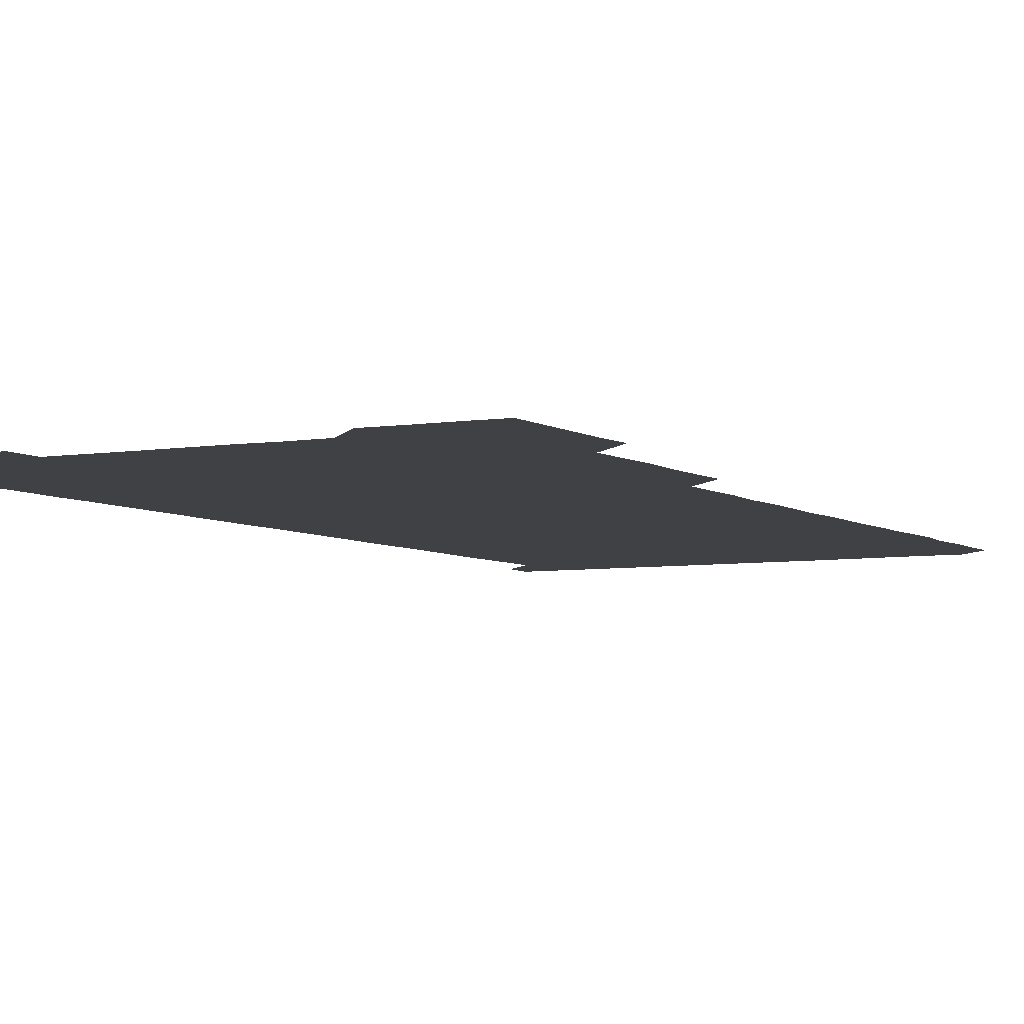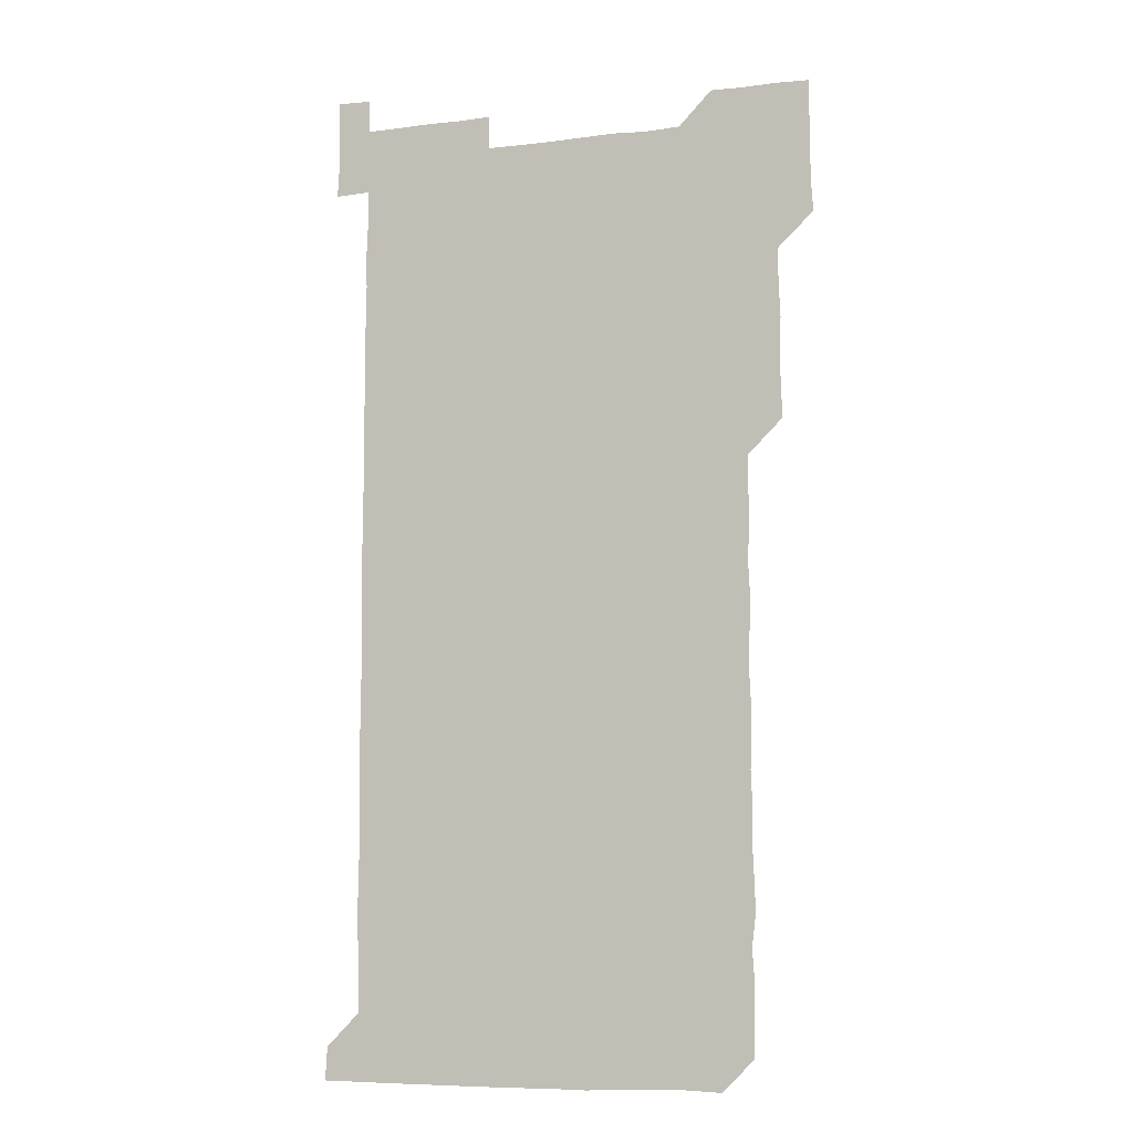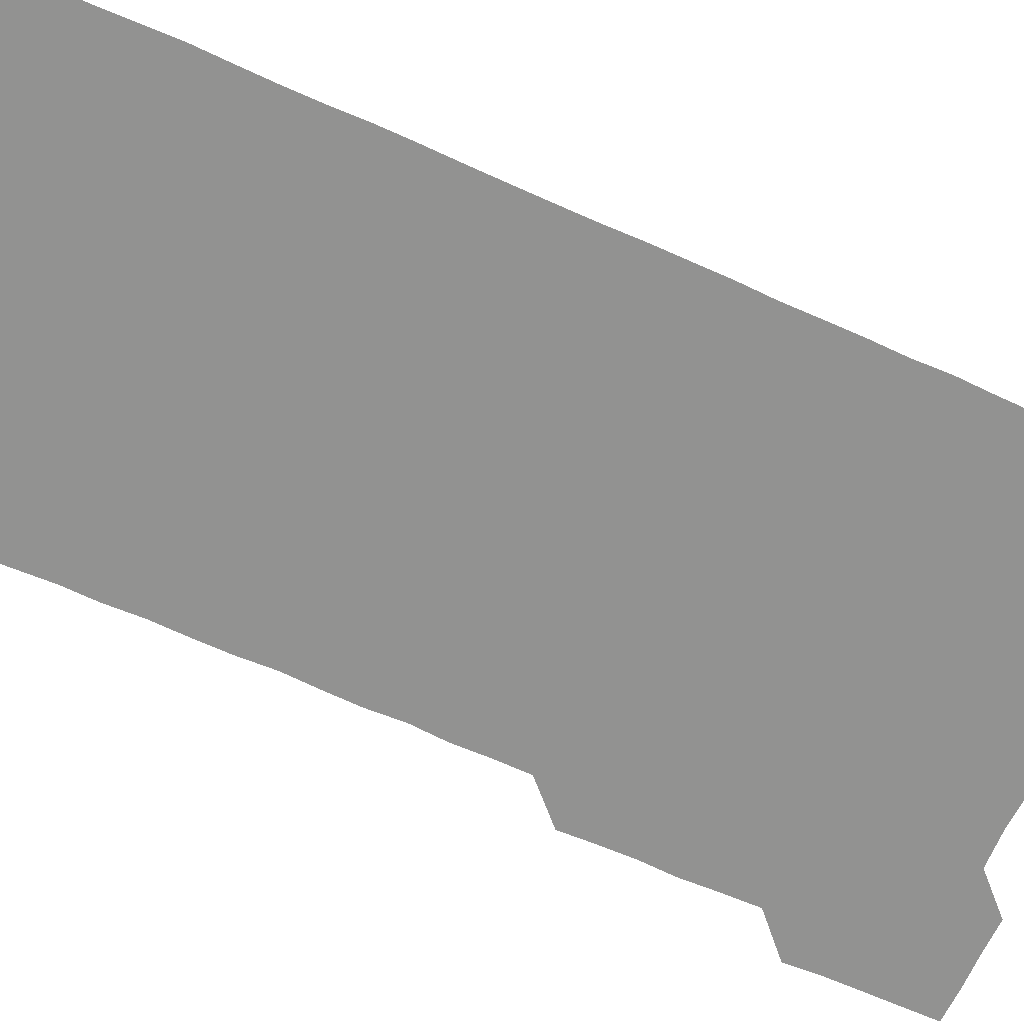
<metadata>
{"format":"obj","ext":"obj","renderer":"f3d","projection":"perspective","resolution":1024,"background":"white","views":[{"elev":-5.4,"azim":-152.1,"up":"+Z"},{"elev":-8.2,"azim":-161.3,"up":"+Y"},{"elev":-66.3,"azim":65.6,"up":"+Z"}]}
</metadata>
<code>
v 464.9 526.6 0
v 465.8 540.5 0
v 466 555.9 0
v 466 571 0
v 466.1 586 0
v 479.9 435.9 0
v 480.5 450.3 0
v 480.7 465.6 0
v 480.2 480.5 0
v 480.8 495.4 0
v 481.2 511.2 0
v 481.6 526 0
v 480.1 541 0
v 482.1 555.4 0
v 481.3 570.5 0
v 480.8 586.5 0
v 495.5 164.7 0
v 495.7 180.2 0
v 495.1 194.2 0
v 496.1 210.2 0
v 494.4 225 0
v 494.9 239.3 0
v 495.6 254.2 0
v 495.2 269 0
v 495.9 284.5 0
v 495.5 300.1 0
v 495.5 314.6 0
v 496.2 330.3 0
v 495.6 345.5 0
v 495.2 360.1 0
v 496 375.5 0
v 495.1 390.5 0
v 495.5 405.5 0
v 495.4 420.6 0
v 496.6 436.2 0
v 496 451.1 0
v 496.5 466 0
v 496.4 481.1 0
v 495.8 495.9 0
v 496.4 511 0
v 496.1 526 0
v 496.5 540.9 0
v 496.2 556 0
v 496 570.9 0
v 495.9 586.2 0
v 509.6 150.5 0
v 511.6 166.7 0
v 512.5 181.6 0
v 510.8 196.2 0
v 511.6 211 0
v 511.3 226.2 0
v 512 241.7 0
v 512 256.5 0
v 511.6 271.6 0
v 511.3 286.1 0
v 511.5 301.1 0
v 510.4 315.8 0
v 511 330.9 0
v 511.3 346 0
v 511.1 361.1 0
v 511.2 376 0
v 511.7 391.3 0
v 511.8 406.2 0
v 510.6 421 0
v 511.1 436 0
v 511.5 451.2 0
v 511.3 466 0
v 510.3 481 0
v 511.2 496 0
v 511.1 511 0
v 511.4 525.9 0
v 511.2 540.9 0
v 511 555.9 0
v 511 570.6 0
v 510.4 586.5 0
v 524.9 151.2 0
v 526 166.2 0
v 527 181.9 0
v 525.7 195.8 0
v 526.4 211.2 0
v 526.4 226.4 0
v 526.3 241.2 0
v 526.4 256.3 0
v 526.4 271.3 0
v 526.3 286.2 0
v 526.3 301.2 0
v 526.3 316.3 0
v 526.5 331.3 0
v 526.4 346.3 0
v 526.2 361.2 0
v 526.1 376.1 0
v 526.2 391.1 0
v 526.1 406.1 0
v 526 421.1 0
v 526.1 436.1 0
v 525.7 451 0
v 525.8 465.9 0
v 526.8 481.2 0
v 526.1 496 0
v 526.1 511 0
v 526.1 526 0
v 526.3 540.8 0
v 526.2 555.6 0
v 525.2 571.4 0
v 540.2 150.8 0
v 541.3 166.5 0
v 541.2 181.3 0
v 541.8 196.9 0
v 541.4 211.4 0
v 541.3 226.3 0
v 541.3 241.3 0
v 541.1 256.1 0
v 541.1 271.1 0
v 541.2 286.2 0
v 541.1 301.1 0
v 541.4 316.4 0
v 541.1 331 0
v 541.1 346.1 0
v 541.1 361 0
v 541.4 376.3 0
v 540.9 390.9 0
v 541.5 406.4 0
v 541.1 421.1 0
v 541.3 436.1 0
v 541.4 451.2 0
v 541.3 466.1 0
v 541.1 481.1 0
v 541.1 496 0
v 541.1 511 0
v 540.9 526 0
v 541.6 540.6 0
v 540.9 556.1 0
v 541 570.9 0
v 555.6 150.3 0
v 556.1 165.4 0
v 556.1 181.8 0
v 556.4 197 0
v 556.2 211 0
v 556.3 226.4 0
v 556.1 241.1 0
v 556.2 256.3 0
v 556.1 271.2 0
v 556 286 0
v 556.2 301.3 0
v 555.9 315.9 0
v 556.1 331.1 0
v 556.2 346.2 0
v 555.7 360.6 0
v 556.1 376.1 0
v 555.9 391 0
v 556.2 406.2 0
v 556.1 421.1 0
v 555.9 435.9 0
v 556.1 451.1 0
v 556.1 466 0
v 556.1 481 0
v 556 496 0
v 556.1 511 0
v 556 526 0
v 556.2 540.6 0
v 556.1 555.4 0
v 555.7 571.7 0
v 570.1 149.9 0
v 571.3 166.8 0
v 571 180.9 0
v 570.8 196.2 0
v 571.3 212.1 0
v 571.3 226.4 0
v 571 241.1 0
v 571 256.1 0
v 571.1 271.2 0
v 571.1 286.2 0
v 571 301.1 0
v 571.2 316.3 0
v 571.1 331.1 0
v 570.7 345.7 0
v 571.3 361.4 0
v 571.2 376.4 0
v 571.1 391.1 0
v 571.1 406.1 0
v 571.1 421.1 0
v 571 436.1 0
v 571.2 451.1 0
v 570.9 466 0
v 571 481 0
v 571.1 496 0
v 571.1 511 0
v 571.1 526 0
v 571.1 540.9 0
v 571 555.8 0
v 570.6 571.4 0
v 585.4 150.1 0
v 586 166.9 0
v 586.2 181.2 0
v 586.1 196.4 0
v 586 211.1 0
v 586.1 226.4 0
v 586 241.2 0
v 586 255.9 0
v 586.2 271.6 0
v 586 285.9 0
v 586 301.3 0
v 586 316 0
v 586.2 331.3 0
v 586 346.1 0
v 586.1 361.1 0
v 585.9 375.8 0
v 586.1 391.2 0
v 586 406 0
v 586 421.1 0
v 586 435.9 0
v 586 451.1 0
v 586.1 466.1 0
v 586 481 0
v 586 496 0
v 586.1 511 0
v 586 526 0
v 586.1 540.8 0
v 586.1 555.8 0
v 585.8 571.2 0
v 600.9 150 0
v 600.7 166.4 0
v 601.1 181.9 0
v 601.1 196.2 0
v 600.9 211 0
v 600.7 226.9 0
v 601.1 240.6 0
v 601 255.8 0
v 601 271.3 0
v 601 286.1 0
v 601 301 0
v 600.9 315.8 0
v 600.9 331.6 0
v 601 345.9 0
v 601 361.3 0
v 601 376.3 0
v 601 391 0
v 601 406.1 0
v 601 421 0
v 601 435.9 0
v 601 451.2 0
v 601 466 0
v 601 481 0
v 601 496 0
v 601 511 0
v 601 525.9 0
v 601 540.5 0
v 601 556.2 0
v 601 571.2 0
v 616 150 0
v 616 165.4 0
v 615.6 181.5 0
v 616.1 196.6 0
v 616 211 0
v 615.9 226.1 0
v 616 241.6 0
v 616 255.7 0
v 615.8 271.6 0
v 615.9 286.3 0
v 616 301 0
v 616 316.1 0
v 615.9 331 0
v 615.9 346.4 0
v 616 361.1 0
v 616.1 375.9 0
v 615.9 391.2 0
v 616 406 0
v 616 421 0
v 615.9 436.2 0
v 616 451 0
v 616 466 0
v 616 481 0
v 616.1 496 0
v 615.9 511.1 0
v 616 526 0
v 615.9 540.8 0
v 616 555.7 0
v 616.1 571.3 0
v 616 586.3 0
v 630.8 150.1 0
v 631.1 167.2 0
v 631 180.7 0
v 630.5 197.1 0
v 630.8 211.4 0
v 631 225.9 0
v 630.8 241.3 0
v 630.7 256.6 0
v 630.9 271.2 0
v 631.1 285.8 0
v 631 301 0
v 630.9 316.1 0
v 630.8 331.4 0
v 630.7 346.4 0
v 630.8 361.2 0
v 630.9 376.1 0
v 630.8 391.2 0
v 630.8 406.2 0
v 630.9 421.1 0
v 631.2 435.8 0
v 630.8 451.2 0
v 630.7 466.1 0
v 630.9 481 0
v 630.9 496 0
v 630.9 511 0
v 630.9 526 0
v 630.9 540.9 0
v 631 555.8 0
v 631.1 570.7 0
v 630.9 586 0
v 646.4 150.2 0
v 645.9 166.7 0
v 646 181.2 0
v 645.8 196.2 0
v 645.9 211.1 0
v 645.9 226.1 0
v 645.5 241.5 0
v 646.3 255.7 0
v 645.7 271.3 0
v 645.4 286.9 0
v 645.5 301.4 0
v 645.9 316 0
v 645.6 331.3 0
v 646.3 345.8 0
v 645.6 361.3 0
v 645.9 376.1 0
v 646.2 390.9 0
v 645.8 406.1 0
v 645.8 421.1 0
v 645.8 436.1 0
v 645.5 451.2 0
v 646.2 466 0
v 645.7 481.1 0
v 645.9 496 0
v 645.9 511 0
v 645.9 526 0
v 645.8 540.9 0
v 645.9 555.9 0
v 646 570.7 0
v 645.9 586.2 0
v 661.6 150.3 0
v 660.2 167.4 0
v 660.8 181.2 0
v 661.1 195.8 0
v 660.7 211.3 0
v 660.4 226.6 0
v 660.6 241.2 0
v 660.8 256.1 0
v 660.5 271.3 0
v 660.8 286.2 0
v 660.9 301.1 0
v 660.1 316.4 0
v 661 330.9 0
v 661.1 345.8 0
v 660.2 361.4 0
v 660.7 376.1 0
v 660.8 391.1 0
v 660.4 406.3 0
v 660.5 421 0
v 660.9 436 0
v 660.6 451.1 0
v 661.1 465.9 0
v 660.6 481.2 0
v 660.7 496 0
v 660.8 510.9 0
v 661.2 526 0
v 661 541 0
v 660.9 556 0
v 660.8 570.8 0
v 661 586 0
v 676.8 150.5 0
v 675.6 166.1 0
v 675.6 180.3 0
v 675.7 195.6 0
v 676.2 210.4 0
v 676.6 225.1 0
v 676.3 240.1 0
v 676.1 255.2 0
v 676.2 270.3 0
v 676.6 285.3 0
v 676.6 300.1 0
v 676.3 315.2 0
v 676.3 330.4 0
v 676.2 345.4 0
v 676.3 360.6 0
v 676.6 375.7 0
v 676.6 390.5 0
v 676.7 405.4 0
v 676.2 420.6 0
v 676.4 435.8 0
v 676.5 450.8 0
v 676.2 465.9 0
v 676.7 480.8 0
v 676.3 495.8 0
v 676.1 511 0
v 676.4 525.8 0
v 675.8 541.1 0
v 675.9 556.5 0
v 675.8 570.8 0
v 675.9 585.9 0
v 676 600.7 0
v 691.1 150.7 0
v 690.3 165.3 0
v 691.6 556 0
v 690.9 571 0
v 690.9 586 0
v 691.2 601.2 0
f 11 12 1
f 1 12 2
f 12 13 2
f 2 13 3
f 13 14 3
f 3 14 4
f 14 15 4
f 4 15 5
f 15 16 5
f 34 35 6
f 6 35 7
f 35 36 7
f 7 36 8
f 36 37 8
f 8 37 9
f 37 38 9
f 9 38 10
f 38 39 10
f 10 39 11
f 39 40 11
f 11 40 12
f 40 41 12
f 12 41 13
f 41 42 13
f 13 42 14
f 42 43 14
f 14 43 15
f 43 44 15
f 15 44 16
f 44 45 16
f 46 47 17
f 17 47 18
f 47 48 18
f 18 48 19
f 48 49 19
f 19 49 20
f 49 50 20
f 20 50 21
f 50 51 21
f 21 51 22
f 51 52 22
f 22 52 23
f 52 53 23
f 23 53 24
f 53 54 24
f 24 54 25
f 54 55 25
f 25 55 26
f 55 56 26
f 26 56 27
f 56 57 27
f 27 57 28
f 57 58 28
f 28 58 29
f 58 59 29
f 29 59 30
f 59 60 30
f 30 60 31
f 60 61 31
f 31 61 32
f 61 62 32
f 32 62 33
f 62 63 33
f 33 63 34
f 63 64 34
f 34 64 35
f 64 65 35
f 35 65 36
f 65 66 36
f 36 66 37
f 66 67 37
f 37 67 38
f 67 68 38
f 38 68 39
f 68 69 39
f 39 69 40
f 69 70 40
f 40 70 41
f 70 71 41
f 41 71 42
f 71 72 42
f 42 72 43
f 72 73 43
f 43 73 44
f 73 74 44
f 44 74 45
f 74 75 45
f 46 76 47
f 76 77 47
f 47 77 48
f 77 78 48
f 48 78 49
f 78 79 49
f 49 79 50
f 79 80 50
f 50 80 51
f 80 81 51
f 51 81 52
f 81 82 52
f 52 82 53
f 82 83 53
f 53 83 54
f 83 84 54
f 54 84 55
f 84 85 55
f 55 85 56
f 85 86 56
f 56 86 57
f 86 87 57
f 57 87 58
f 87 88 58
f 58 88 59
f 88 89 59
f 59 89 60
f 89 90 60
f 60 90 61
f 90 91 61
f 61 91 62
f 91 92 62
f 62 92 63
f 92 93 63
f 63 93 64
f 93 94 64
f 64 94 65
f 94 95 65
f 65 95 66
f 95 96 66
f 66 96 67
f 96 97 67
f 67 97 68
f 97 98 68
f 68 98 69
f 98 99 69
f 69 99 70
f 99 100 70
f 70 100 71
f 100 101 71
f 71 101 72
f 101 102 72
f 72 102 73
f 102 103 73
f 73 103 74
f 103 104 74
f 74 104 75
f 76 105 77
f 105 106 77
f 77 106 78
f 106 107 78
f 78 107 79
f 107 108 79
f 79 108 80
f 108 109 80
f 80 109 81
f 109 110 81
f 81 110 82
f 110 111 82
f 82 111 83
f 111 112 83
f 83 112 84
f 112 113 84
f 84 113 85
f 113 114 85
f 85 114 86
f 114 115 86
f 86 115 87
f 115 116 87
f 87 116 88
f 116 117 88
f 88 117 89
f 117 118 89
f 89 118 90
f 118 119 90
f 90 119 91
f 119 120 91
f 91 120 92
f 120 121 92
f 92 121 93
f 121 122 93
f 93 122 94
f 122 123 94
f 94 123 95
f 123 124 95
f 95 124 96
f 124 125 96
f 96 125 97
f 125 126 97
f 97 126 98
f 126 127 98
f 98 127 99
f 127 128 99
f 99 128 100
f 128 129 100
f 100 129 101
f 129 130 101
f 101 130 102
f 130 131 102
f 102 131 103
f 131 132 103
f 103 132 104
f 132 133 104
f 105 134 106
f 134 135 106
f 106 135 107
f 135 136 107
f 107 136 108
f 136 137 108
f 108 137 109
f 137 138 109
f 109 138 110
f 138 139 110
f 110 139 111
f 139 140 111
f 111 140 112
f 140 141 112
f 112 141 113
f 141 142 113
f 113 142 114
f 142 143 114
f 114 143 115
f 143 144 115
f 115 144 116
f 144 145 116
f 116 145 117
f 145 146 117
f 117 146 118
f 146 147 118
f 118 147 119
f 147 148 119
f 119 148 120
f 148 149 120
f 120 149 121
f 149 150 121
f 121 150 122
f 150 151 122
f 122 151 123
f 151 152 123
f 123 152 124
f 152 153 124
f 124 153 125
f 153 154 125
f 125 154 126
f 154 155 126
f 126 155 127
f 155 156 127
f 127 156 128
f 156 157 128
f 128 157 129
f 157 158 129
f 129 158 130
f 158 159 130
f 130 159 131
f 159 160 131
f 131 160 132
f 160 161 132
f 132 161 133
f 161 162 133
f 134 163 135
f 163 164 135
f 135 164 136
f 164 165 136
f 136 165 137
f 165 166 137
f 137 166 138
f 166 167 138
f 138 167 139
f 167 168 139
f 139 168 140
f 168 169 140
f 140 169 141
f 169 170 141
f 141 170 142
f 170 171 142
f 142 171 143
f 171 172 143
f 143 172 144
f 172 173 144
f 144 173 145
f 173 174 145
f 145 174 146
f 174 175 146
f 146 175 147
f 175 176 147
f 147 176 148
f 176 177 148
f 148 177 149
f 177 178 149
f 149 178 150
f 178 179 150
f 150 179 151
f 179 180 151
f 151 180 152
f 180 181 152
f 152 181 153
f 181 182 153
f 153 182 154
f 182 183 154
f 154 183 155
f 183 184 155
f 155 184 156
f 184 185 156
f 156 185 157
f 185 186 157
f 157 186 158
f 186 187 158
f 158 187 159
f 187 188 159
f 159 188 160
f 188 189 160
f 160 189 161
f 189 190 161
f 161 190 162
f 190 191 162
f 163 192 164
f 192 193 164
f 164 193 165
f 193 194 165
f 165 194 166
f 194 195 166
f 166 195 167
f 195 196 167
f 167 196 168
f 196 197 168
f 168 197 169
f 197 198 169
f 169 198 170
f 198 199 170
f 170 199 171
f 199 200 171
f 171 200 172
f 200 201 172
f 172 201 173
f 201 202 173
f 173 202 174
f 202 203 174
f 174 203 175
f 203 204 175
f 175 204 176
f 204 205 176
f 176 205 177
f 205 206 177
f 177 206 178
f 206 207 178
f 178 207 179
f 207 208 179
f 179 208 180
f 208 209 180
f 180 209 181
f 209 210 181
f 181 210 182
f 210 211 182
f 182 211 183
f 211 212 183
f 183 212 184
f 212 213 184
f 184 213 185
f 213 214 185
f 185 214 186
f 214 215 186
f 186 215 187
f 215 216 187
f 187 216 188
f 216 217 188
f 188 217 189
f 217 218 189
f 189 218 190
f 218 219 190
f 190 219 191
f 219 220 191
f 192 221 193
f 221 222 193
f 193 222 194
f 222 223 194
f 194 223 195
f 223 224 195
f 195 224 196
f 224 225 196
f 196 225 197
f 225 226 197
f 197 226 198
f 226 227 198
f 198 227 199
f 227 228 199
f 199 228 200
f 228 229 200
f 200 229 201
f 229 230 201
f 201 230 202
f 230 231 202
f 202 231 203
f 231 232 203
f 203 232 204
f 232 233 204
f 204 233 205
f 233 234 205
f 205 234 206
f 234 235 206
f 206 235 207
f 235 236 207
f 207 236 208
f 236 237 208
f 208 237 209
f 237 238 209
f 209 238 210
f 238 239 210
f 210 239 211
f 239 240 211
f 211 240 212
f 240 241 212
f 212 241 213
f 241 242 213
f 213 242 214
f 242 243 214
f 214 243 215
f 243 244 215
f 215 244 216
f 244 245 216
f 216 245 217
f 245 246 217
f 217 246 218
f 246 247 218
f 218 247 219
f 247 248 219
f 219 248 220
f 248 249 220
f 221 250 222
f 250 251 222
f 222 251 223
f 251 252 223
f 223 252 224
f 252 253 224
f 224 253 225
f 253 254 225
f 225 254 226
f 254 255 226
f 226 255 227
f 255 256 227
f 227 256 228
f 256 257 228
f 228 257 229
f 257 258 229
f 229 258 230
f 258 259 230
f 230 259 231
f 259 260 231
f 231 260 232
f 260 261 232
f 232 261 233
f 261 262 233
f 233 262 234
f 262 263 234
f 234 263 235
f 263 264 235
f 235 264 236
f 264 265 236
f 236 265 237
f 265 266 237
f 237 266 238
f 266 267 238
f 238 267 239
f 267 268 239
f 239 268 240
f 268 269 240
f 240 269 241
f 269 270 241
f 241 270 242
f 270 271 242
f 242 271 243
f 271 272 243
f 243 272 244
f 272 273 244
f 244 273 245
f 273 274 245
f 245 274 246
f 274 275 246
f 246 275 247
f 275 276 247
f 247 276 248
f 276 277 248
f 248 277 249
f 277 278 249
f 250 280 251
f 280 281 251
f 251 281 252
f 281 282 252
f 252 282 253
f 282 283 253
f 253 283 254
f 283 284 254
f 254 284 255
f 284 285 255
f 255 285 256
f 285 286 256
f 256 286 257
f 286 287 257
f 257 287 258
f 287 288 258
f 258 288 259
f 288 289 259
f 259 289 260
f 289 290 260
f 260 290 261
f 290 291 261
f 261 291 262
f 291 292 262
f 262 292 263
f 292 293 263
f 263 293 264
f 293 294 264
f 264 294 265
f 294 295 265
f 265 295 266
f 295 296 266
f 266 296 267
f 296 297 267
f 267 297 268
f 297 298 268
f 268 298 269
f 298 299 269
f 269 299 270
f 299 300 270
f 270 300 271
f 300 301 271
f 271 301 272
f 301 302 272
f 272 302 273
f 302 303 273
f 273 303 274
f 303 304 274
f 274 304 275
f 304 305 275
f 275 305 276
f 305 306 276
f 276 306 277
f 306 307 277
f 277 307 278
f 307 308 278
f 278 308 279
f 308 309 279
f 280 310 281
f 310 311 281
f 281 311 282
f 311 312 282
f 282 312 283
f 312 313 283
f 283 313 284
f 313 314 284
f 284 314 285
f 314 315 285
f 285 315 286
f 315 316 286
f 286 316 287
f 316 317 287
f 287 317 288
f 317 318 288
f 288 318 289
f 318 319 289
f 289 319 290
f 319 320 290
f 290 320 291
f 320 321 291
f 291 321 292
f 321 322 292
f 292 322 293
f 322 323 293
f 293 323 294
f 323 324 294
f 294 324 295
f 324 325 295
f 295 325 296
f 325 326 296
f 296 326 297
f 326 327 297
f 297 327 298
f 327 328 298
f 298 328 299
f 328 329 299
f 299 329 300
f 329 330 300
f 300 330 301
f 330 331 301
f 301 331 302
f 331 332 302
f 302 332 303
f 332 333 303
f 303 333 304
f 333 334 304
f 304 334 305
f 334 335 305
f 305 335 306
f 335 336 306
f 306 336 307
f 336 337 307
f 307 337 308
f 337 338 308
f 308 338 309
f 338 339 309
f 310 340 311
f 340 341 311
f 311 341 312
f 341 342 312
f 312 342 313
f 342 343 313
f 313 343 314
f 343 344 314
f 314 344 315
f 344 345 315
f 315 345 316
f 345 346 316
f 316 346 317
f 346 347 317
f 317 347 318
f 347 348 318
f 318 348 319
f 348 349 319
f 319 349 320
f 349 350 320
f 320 350 321
f 350 351 321
f 321 351 322
f 351 352 322
f 322 352 323
f 352 353 323
f 323 353 324
f 353 354 324
f 324 354 325
f 354 355 325
f 325 355 326
f 355 356 326
f 326 356 327
f 356 357 327
f 327 357 328
f 357 358 328
f 328 358 329
f 358 359 329
f 329 359 330
f 359 360 330
f 330 360 331
f 360 361 331
f 331 361 332
f 361 362 332
f 332 362 333
f 362 363 333
f 333 363 334
f 363 364 334
f 334 364 335
f 364 365 335
f 335 365 336
f 365 366 336
f 336 366 337
f 366 367 337
f 337 367 338
f 367 368 338
f 338 368 339
f 368 369 339
f 340 370 341
f 370 371 341
f 341 371 342
f 371 372 342
f 342 372 343
f 372 373 343
f 343 373 344
f 373 374 344
f 344 374 345
f 374 375 345
f 345 375 346
f 375 376 346
f 346 376 347
f 376 377 347
f 347 377 348
f 377 378 348
f 348 378 349
f 378 379 349
f 349 379 350
f 379 380 350
f 350 380 351
f 380 381 351
f 351 381 352
f 381 382 352
f 352 382 353
f 382 383 353
f 353 383 354
f 383 384 354
f 354 384 355
f 384 385 355
f 355 385 356
f 385 386 356
f 356 386 357
f 386 387 357
f 357 387 358
f 387 388 358
f 358 388 359
f 388 389 359
f 359 389 360
f 389 390 360
f 360 390 361
f 390 391 361
f 361 391 362
f 391 392 362
f 362 392 363
f 392 393 363
f 363 393 364
f 393 394 364
f 364 394 365
f 394 395 365
f 365 395 366
f 395 396 366
f 366 396 367
f 396 397 367
f 367 397 368
f 397 398 368
f 368 398 369
f 398 399 369
f 370 401 371
f 401 402 371
f 371 402 372
f 397 403 398
f 403 404 398
f 398 404 399
f 404 405 399
f 399 405 400
f 405 406 400

</code>
